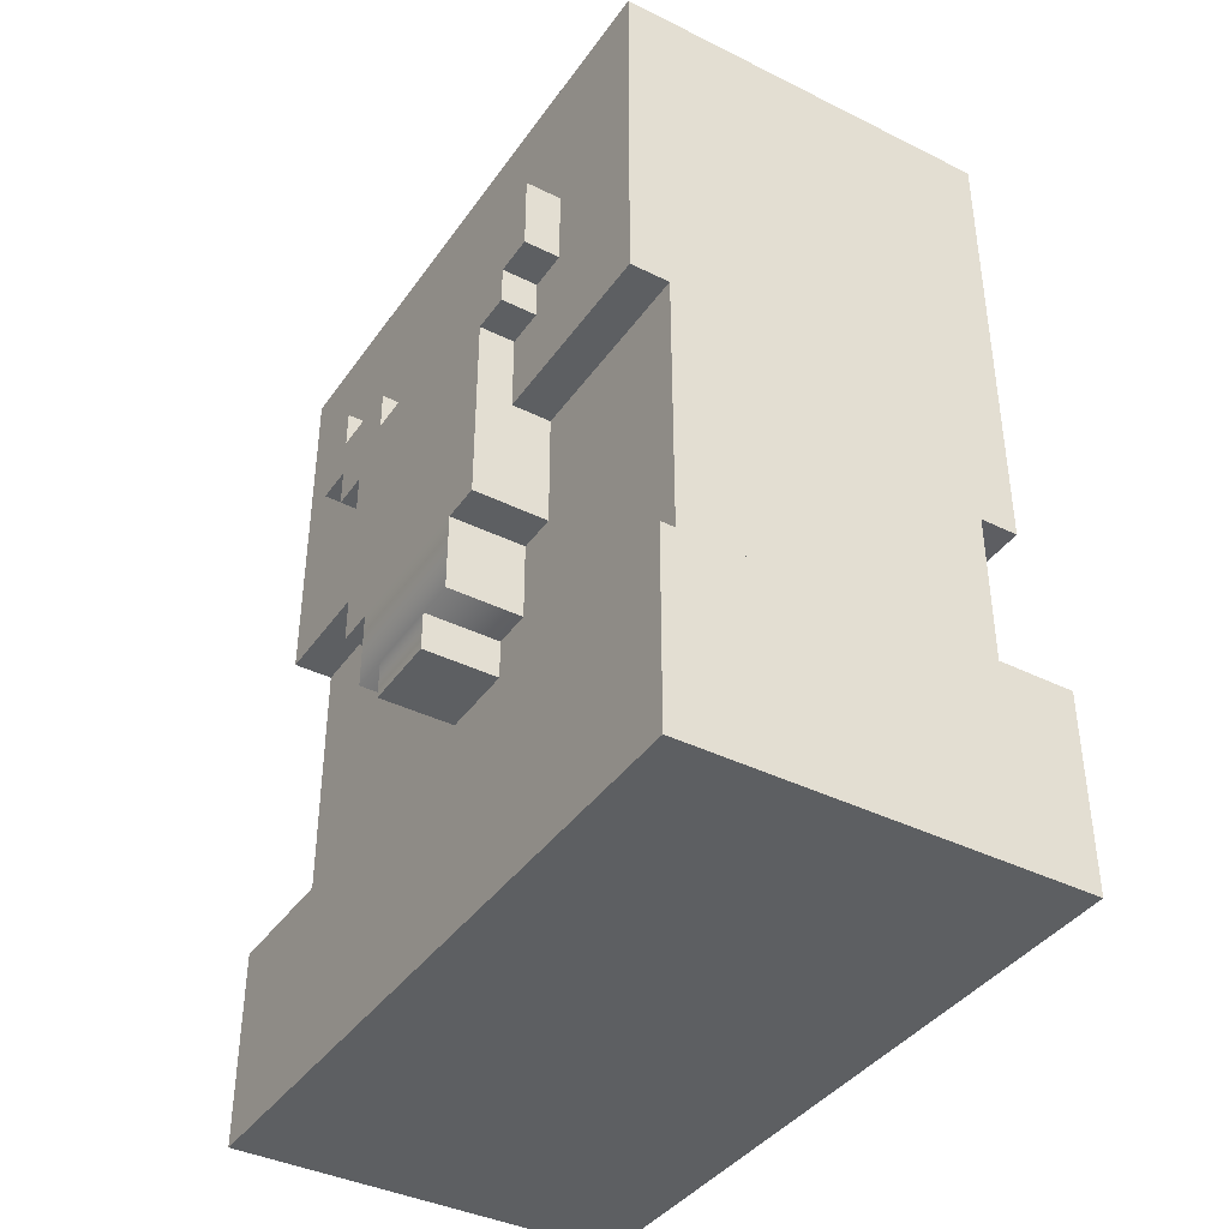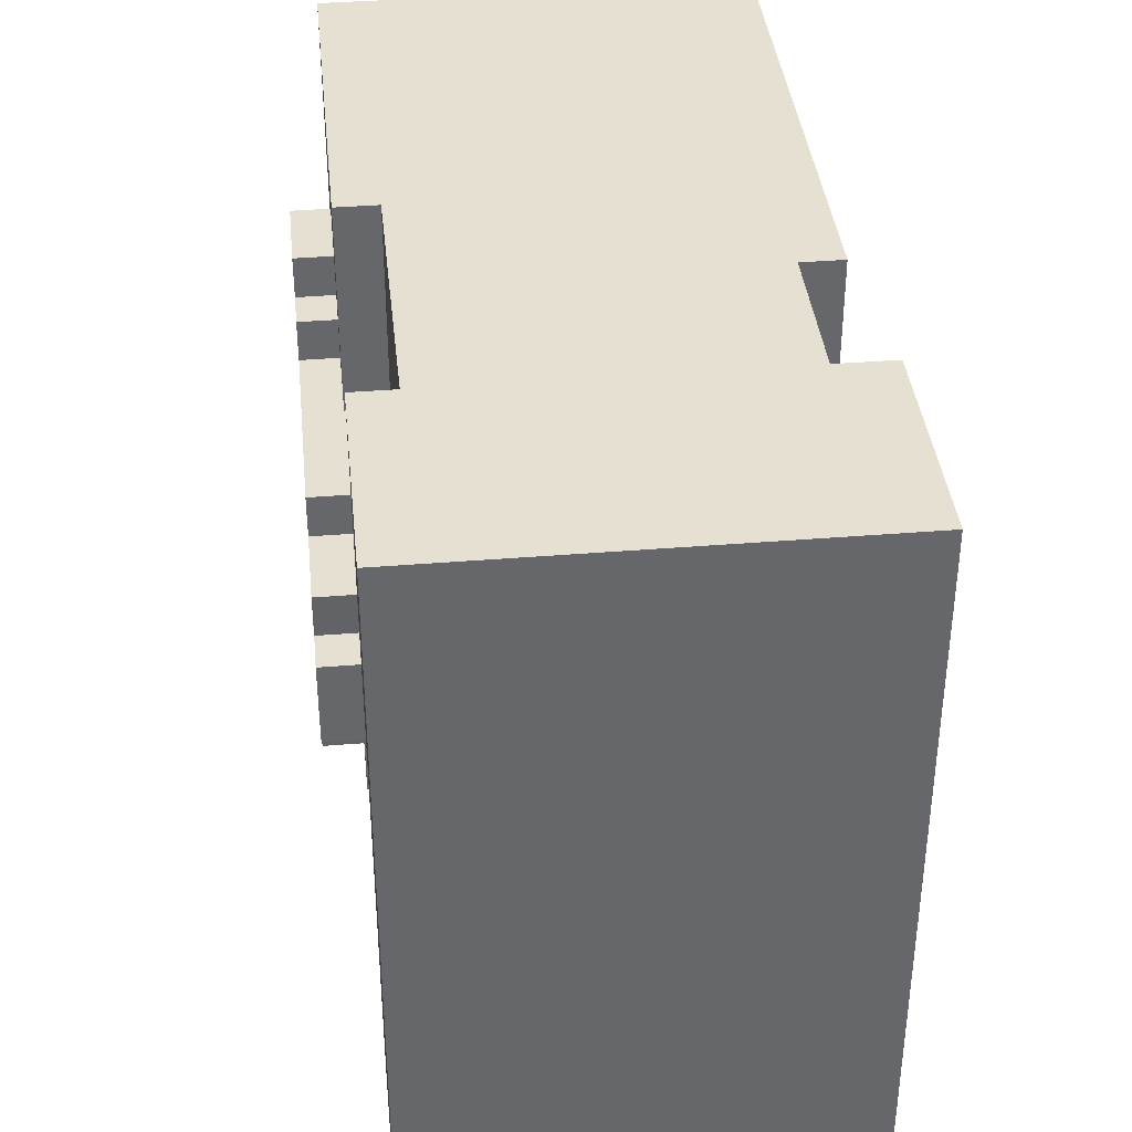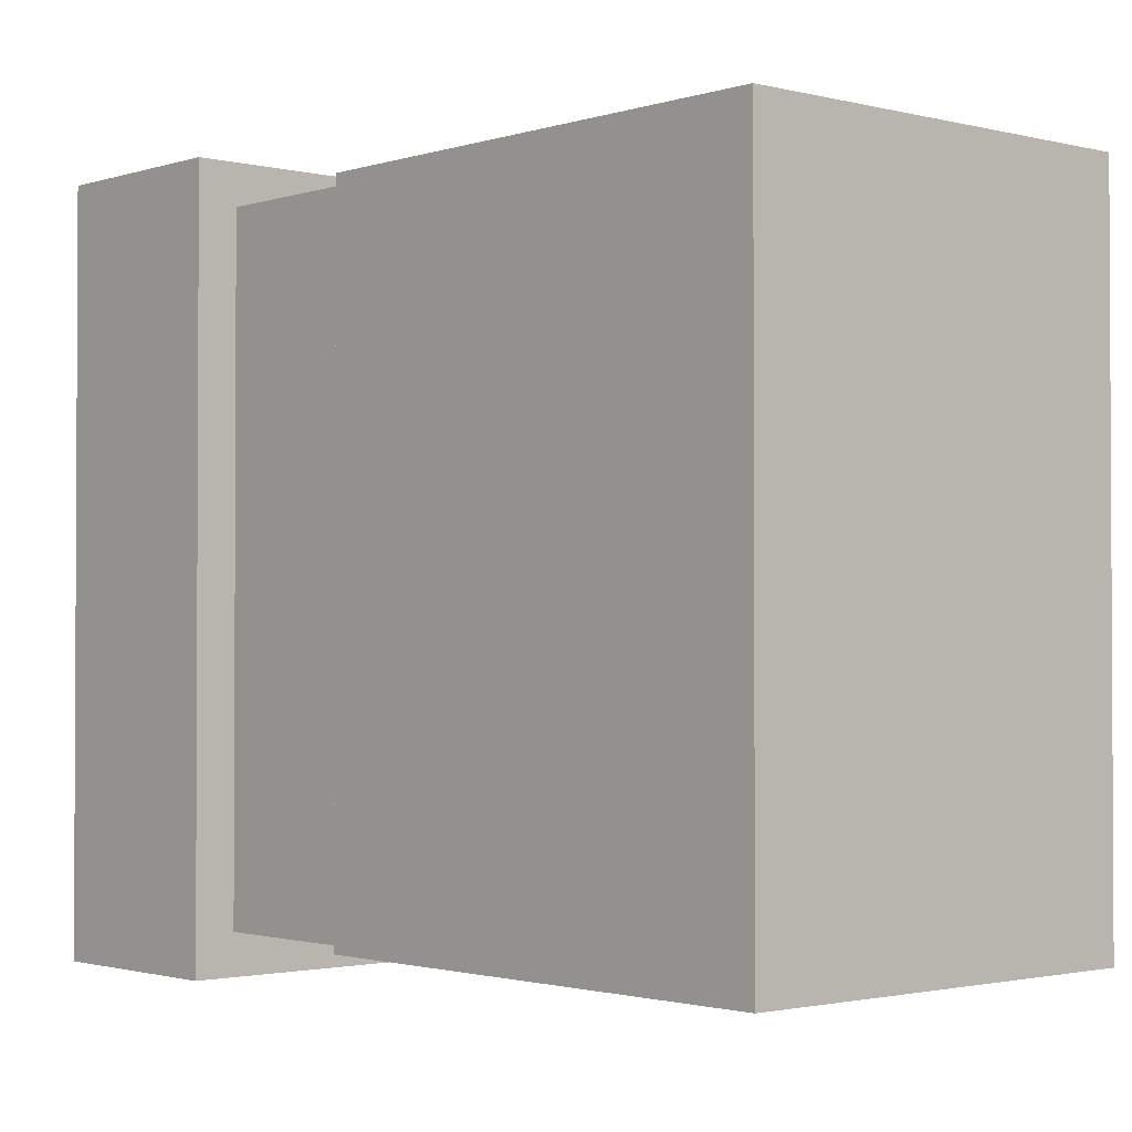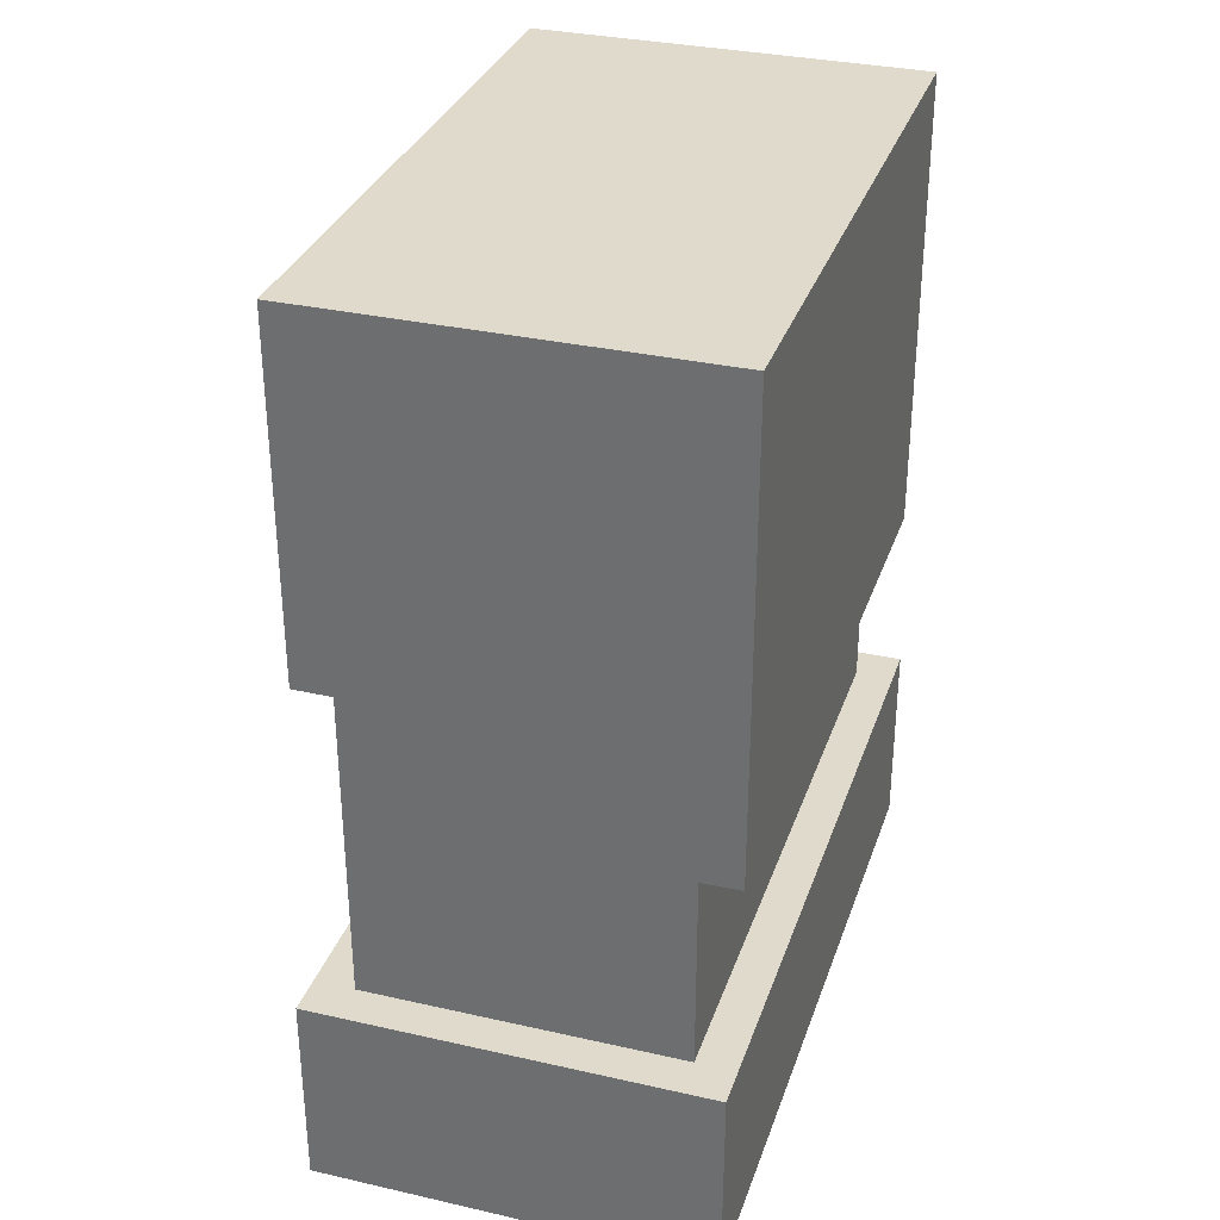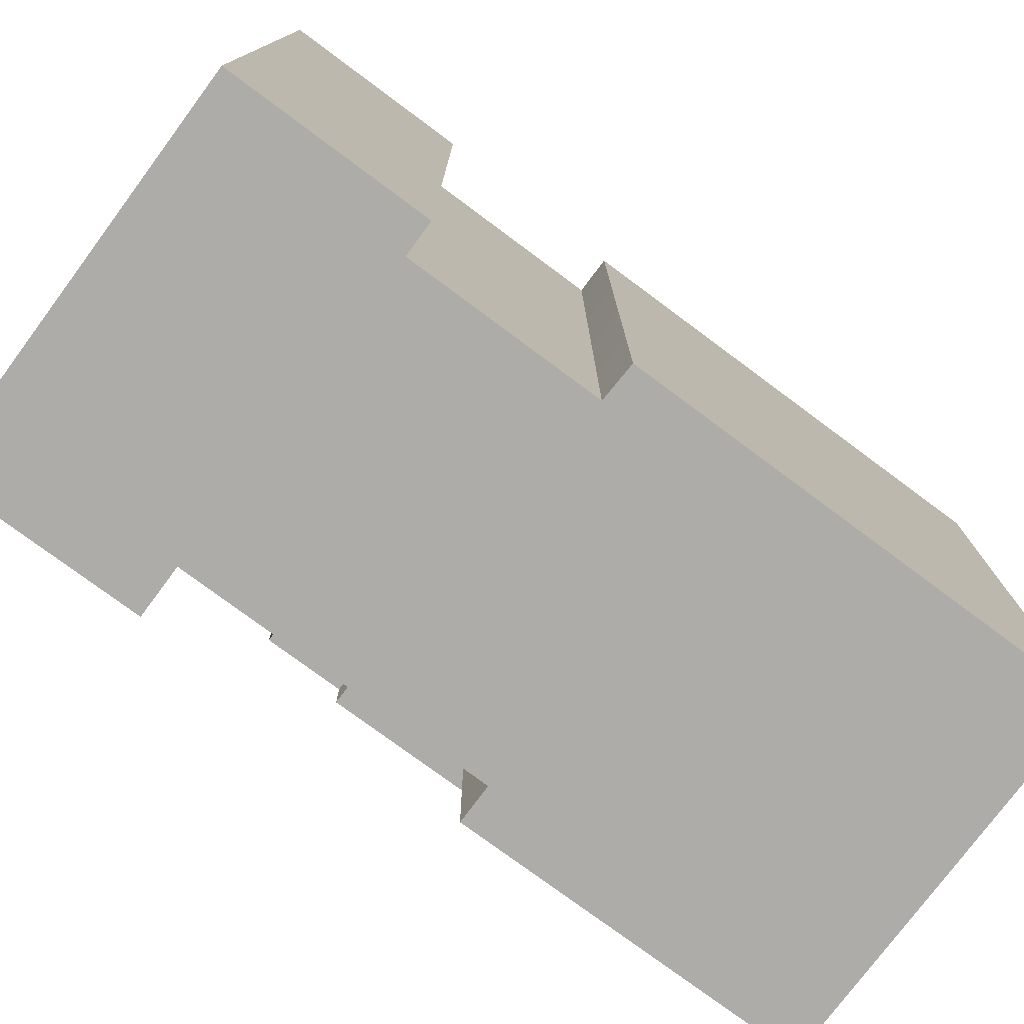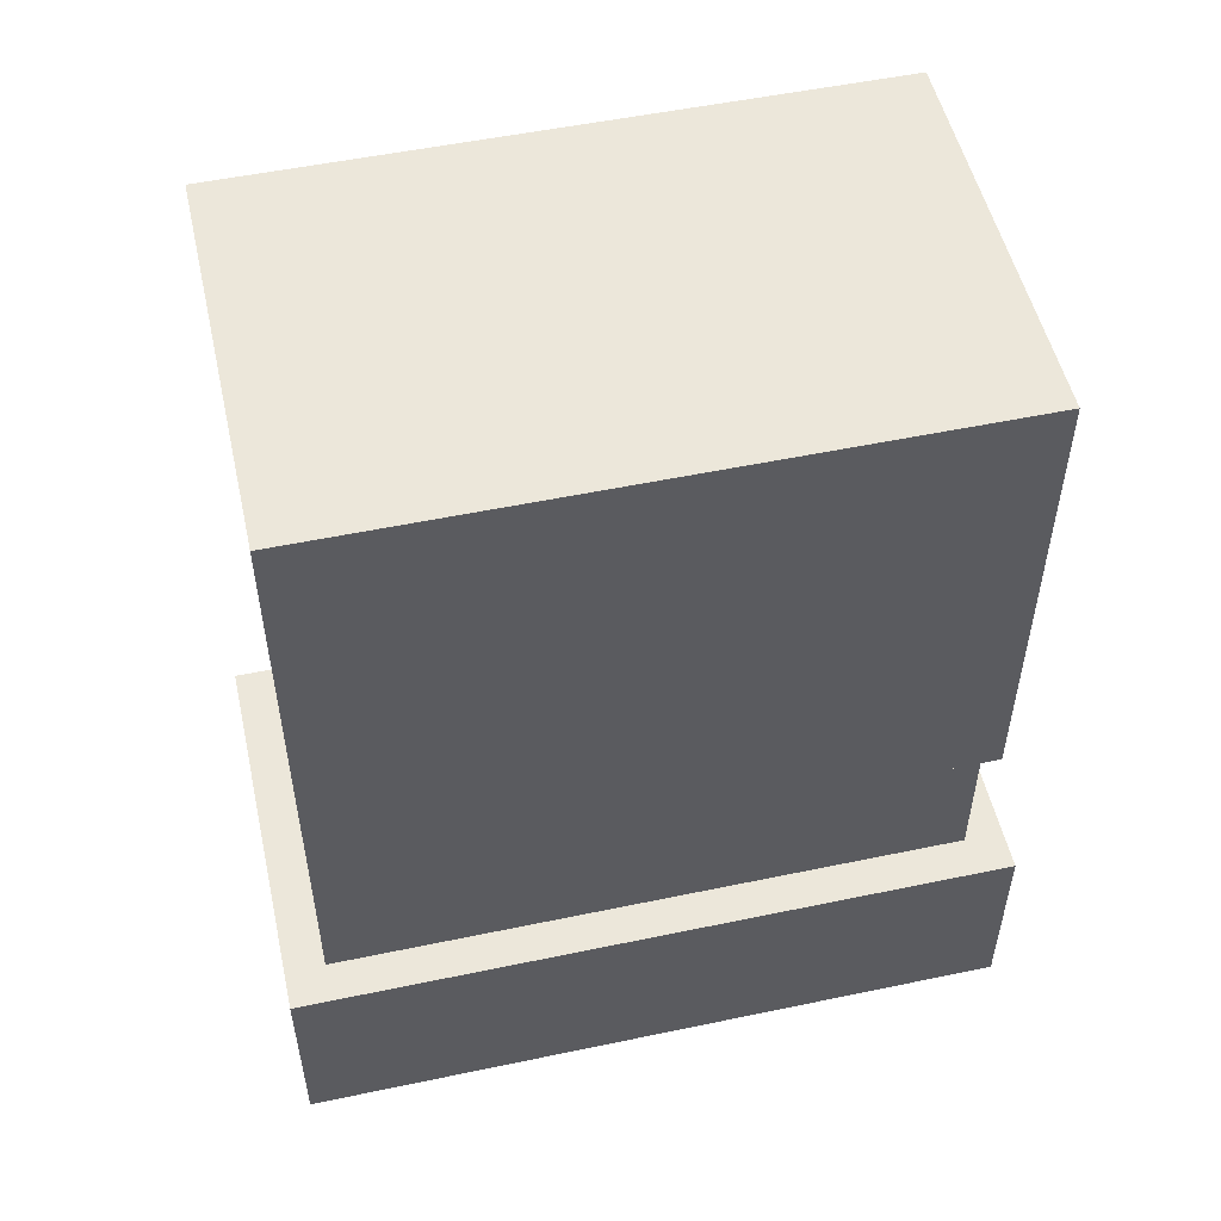
<metadata>
{"format":"obj","ext":"obj","renderer":"f3d","projection":"perspective","resolution":1024,"background":"white","views":[{"elev":-39.5,"azim":-31.6,"up":"+Y"},{"elev":38.4,"azim":-5.9,"up":"+Z"},{"elev":-1.7,"azim":138.4,"up":"+Z"},{"elev":32.4,"azim":17.5,"up":"+Y"},{"elev":-76.8,"azim":53.4,"up":"+Z"},{"elev":52.5,"azim":77.3,"up":"+Y"}]}
</metadata>
<code>
g avatar_barbarian_body_mesh
v 0.142 1.136 -0.2533
v 0.1732 1.137 -0.2534
v 0.1732 1.171 -0.2534
v 0.1732 1.515 0.2518
v 0.1732 1.325 -0.2534
v 0.1732 1.325 0.2518
v 0.1732 1.515 -0.2534
v 0.1732 1.171 0.2518
v 0.1732 1.171 -0.2534
v 0.1732 1.137 0.2518
v 0.1732 1.137 -0.2534
v 0.142 1.137 0.2519
v -0.1101 1.171 0.2519
v 0.1732 1.171 0.2518
v 0.1732 1.325 0.2518
v -0.1102 1.232 0.2519
v -0.1418 1.325 0.2519
v -0.1418 1.516 0.2519
v 0.1732 1.515 0.2518
v -0.1418 1.232 0.2519
v -0.1097 1.007 0.252
v 0.142 1.007 0.252
v -0.1094 0.8473 0.2521
v 0.142 0.8473 0.2521
v 0.142 0.8473 -0.2533
v -0.1094 0.8473 0.2521
v 0.142 0.8473 0.2521
v -0.1094 0.8473 -0.2533
v -0.1102 1.232 -0.2532
v -0.1101 1.171 -0.2532
v 0.1732 1.171 -0.2534
v 0.1732 1.325 -0.2534
v 0.142 1.136 -0.2533
v -0.1097 1.007 -0.2533
v 0.142 1.007 -0.2533
v -0.1094 0.8473 -0.2533
v 0.142 0.8473 -0.2533
v -0.1418 1.325 -0.2532
v 0.1732 1.515 -0.2534
v -0.1418 1.516 -0.2532
v -0.1418 1.232 -0.2532
v -0.1418 1.232 -0.2532
v -0.1418 1.325 0.2519
v -0.1418 1.232 0.2519
v -0.1418 1.325 -0.2532
v -0.1418 1.516 0.2519
v -0.1418 1.516 -0.2532
v 0.1732 1.515 -0.2534
v -0.1418 1.516 0.2519
v -0.1418 1.516 -0.2532
v 0.1732 1.515 0.2518
v -0.1418 1.232 0.2519
v -0.1102 1.232 -0.2532
v -0.1418 1.232 -0.2532
v -0.1102 1.232 0.2519
v -0.1094 0.8473 0.2521
v -0.1097 1.007 -0.2533
v -0.1097 1.007 0.252
v -0.1094 0.8473 -0.2533
v -0.1101 1.171 0.2519
v -0.1101 1.171 -0.2532
v -0.1102 1.232 -0.2532
v -0.1102 1.232 0.2519
v 0.142 1.007 -0.2533
v 0.142 0.8473 0.2521
v 0.142 1.007 0.252
v 0.142 0.8473 -0.2533
v 0.142 1.136 -0.2533
v 0.142 1.137 0.2519
v 0.142 1.136 -0.2533
v 0.1732 1.137 0.2518
v 0.1732 1.137 -0.2534
v 0.142 1.137 0.2519
v -0.1418 0.8212 0.2834
v -0.1418 0.9792 -0.2847
v -0.1418 0.9792 0.2834
v -0.1418 0.8212 -0.2847
v -0.1418 0.9792 -0.2847
v 0.1734 0.9792 0.2834
v -0.1418 0.9792 0.2834
v 0.1734 0.9792 -0.2847
v 0.1734 0.8212 -0.2847
v -0.1418 0.8212 0.2834
v 0.1734 0.8212 0.2834
v -0.1418 0.8212 -0.2847
v -0.1418 0.8212 0.2834
v 0.1734 0.9792 0.2834
v 0.1734 0.8212 0.2834
v -0.1418 0.9792 0.2834
v 0.1734 0.8212 -0.2847
v -0.1418 0.9792 -0.2847
v -0.1418 0.8212 -0.2847
v 0.1734 0.9792 -0.2847
v 0.1734 0.8212 -0.2847
v 0.1734 0.9792 0.2834
v 0.1734 0.9792 -0.2847
v 0.1734 0.8212 0.2834
v 0.142 1.137 0.2519
v 0.1732 1.171 0.2518
v 0.1732 1.137 0.2518
v -0.1702 1.295 -0.09539
v -0.1702 1.326 0.0624
v -0.1702 1.295 0.09413
v -0.1702 1.326 -0.0641
v -0.1702 1.137 -0.0641
v -0.1702 1.137 -0.09539
v -0.1702 1.137 0.0624
v -0.1702 1.074 -0.0641
v -0.1702 1.074 0.0624
v -0.1702 1.074 -0.03228
v -0.1702 1.074 0.03091
v -0.1702 1.042 -0.03228
v -0.1702 1.042 0.03091
v -0.1702 1.137 0.09413
v -0.1702 1.326 -0.127
v -0.1702 1.295 -0.127
v -0.1702 1.359 -0.127
v -0.1702 1.359 -0.1586
v -0.1702 1.326 -0.1586
v -0.1702 1.39 -0.127
v -0.1702 1.39 -0.1586
v -0.1702 1.359 -0.0641
v -0.1702 1.358 0.0624
v -0.1702 1.358 0.1255
v -0.1702 1.326 0.1255
v -0.1702 1.295 0.1255
v -0.1702 1.358 0.157
v -0.1702 1.326 0.157
v -0.1702 1.389 0.1569
v -0.1702 1.389 0.1255
v -0.06494 1.295 -0.127
v -0.1702 1.295 -0.09539
v -0.06494 1.295 -0.09539
v -0.1702 1.295 -0.127
v -0.06494 1.326 -0.127
v -0.1702 1.295 -0.127
v -0.06494 1.295 -0.127
v -0.1702 1.326 -0.127
v -0.06494 1.326 -0.1586
v -0.1702 1.326 -0.127
v -0.06494 1.326 -0.127
v -0.1702 1.326 -0.1586
v -0.06494 1.359 -0.1586
v -0.1702 1.326 -0.1586
v -0.06494 1.326 -0.1586
v -0.1702 1.359 -0.1586
v -0.06494 1.39 -0.1586
v -0.1702 1.39 -0.1586
v -0.1702 1.39 -0.127
v -0.06494 1.39 -0.1586
v -0.06494 1.39 -0.127
v -0.1702 1.39 -0.1586
v -0.1702 1.359 -0.127
v -0.06494 1.39 -0.127
v -0.06494 1.359 -0.127
v -0.1702 1.39 -0.127
v -0.1702 1.359 -0.127
v -0.06494 1.359 -0.0641
v -0.1702 1.359 -0.0641
v -0.06494 1.359 -0.127
v -0.1702 1.326 -0.0641
v -0.06494 1.359 -0.0641
v -0.06494 1.326 -0.0641
v -0.1702 1.359 -0.0641
v -0.06494 1.326 0.0624
v -0.1702 1.326 -0.0641
v -0.06494 1.326 -0.0641
v -0.1702 1.326 0.0624
v -0.06494 1.358 0.0624
v -0.1702 1.326 0.0624
v -0.06494 1.326 0.0624
v -0.1702 1.358 0.0624
v -0.06494 1.358 0.1255
v -0.1702 1.358 0.0624
v -0.06494 1.358 0.0624
v -0.1702 1.358 0.1255
v -0.06494 1.389 0.1255
v -0.1702 1.358 0.1255
v -0.06494 1.358 0.1255
v -0.1702 1.389 0.1255
v -0.06494 1.389 0.1569
v -0.1702 1.389 0.1255
v -0.06494 1.389 0.1255
v -0.1702 1.389 0.1569
v -0.1702 1.358 0.157
v -0.06494 1.389 0.1569
v -0.06494 1.358 0.157
v -0.1702 1.389 0.1569
v -0.1702 1.326 0.157
v -0.06494 1.326 0.157
v -0.1702 1.326 0.1255
v -0.06494 1.326 0.157
v -0.06494 1.326 0.1255
v -0.1702 1.326 0.157
v -0.1702 1.295 0.1255
v -0.06494 1.326 0.1255
v -0.06494 1.295 0.1255
v -0.1702 1.326 0.1255
v -0.1702 1.295 0.09413
v -0.06494 1.295 0.1255
v -0.06494 1.295 0.09413
v -0.1702 1.295 0.1255
v -0.06494 1.137 0.09413
v -0.1702 1.295 0.09413
v -0.06494 1.295 0.09413
v -0.1702 1.137 0.09413
v -0.06574 1.074 0.0624
v -0.1702 1.137 0.0624
v -0.06574 1.137 0.0624
v -0.1702 1.074 0.0624
v -0.06574 1.074 0.03091
v -0.1702 1.074 0.0624
v -0.06574 1.074 0.0624
v -0.1702 1.074 0.03091
v -0.06574 1.042 0.03091
v -0.1702 1.074 0.03091
v -0.06574 1.074 0.03091
v -0.1702 1.042 0.03091
v -0.06574 1.042 -0.03228
v -0.1702 1.042 0.03091
v -0.06574 1.042 0.03091
v -0.1702 1.042 -0.03228
v -0.06574 1.074 -0.03228
v -0.1702 1.042 -0.03228
v -0.06574 1.042 -0.03228
v -0.1702 1.074 -0.03228
v -0.06574 1.074 -0.0641
v -0.1702 1.074 -0.03228
v -0.06574 1.074 -0.03228
v -0.1702 1.074 -0.0641
v -0.06574 1.137 -0.0641
v -0.1702 1.074 -0.0641
v -0.06574 1.074 -0.0641
v -0.1702 1.137 -0.0641
v -0.06574 1.137 -0.09539
v -0.1702 1.137 -0.0641
v -0.06574 1.137 -0.0641
v -0.1702 1.137 -0.09539
v -0.06494 1.295 -0.09539
v -0.1702 1.137 -0.09539
v -0.06574 1.137 -0.09539
v -0.1702 1.295 -0.09539
v -0.06574 1.137 0.0624
v -0.1702 1.137 0.09413
v -0.06494 1.137 0.09413
v -0.1702 1.137 0.0624
g avatar_barbarian_body_mesh_0
f 3 2 1
f 6 5 4
f 7 4 5
f 6 8 5
f 9 5 8
f 8 10 9
f 11 9 10
f 14 13 12
f 14 15 13
f 16 13 15
f 17 16 15
f 17 15 18
f 19 18 15
f 20 16 17
f 13 21 12
f 12 21 22
f 21 23 22
f 24 22 23
f 27 26 25
f 28 25 26
f 31 30 29
f 32 31 29
f 30 31 33
f 34 30 33
f 35 34 33
f 34 35 36
f 37 36 35
f 38 32 29
f 32 38 39
f 40 39 38
f 41 38 29
f 44 43 42
f 45 42 43
f 43 46 45
f 47 45 46
f 50 49 48
f 51 48 49
f 54 53 52
f 55 52 53
f 58 57 56
f 59 56 57
f 58 60 57
f 61 57 60
f 62 61 60
f 63 62 60
f 66 65 64
f 67 64 65
f 64 68 66
f 69 66 68
f 72 71 70
f 73 70 71
f 76 75 74
f 77 74 75
f 80 79 78
f 81 78 79
f 84 83 82
f 85 82 83
f 88 87 86
f 89 86 87
f 92 91 90
f 93 90 91
f 96 95 94
f 97 94 95
f 100 99 98
f 103 102 101
f 104 101 102
f 101 105 103
f 105 101 106
f 107 103 105
f 105 108 107
f 109 107 108
f 108 110 109
f 111 109 110
f 110 112 111
f 113 111 112
f 107 114 103
f 101 104 115
f 115 116 101
f 104 117 115
f 117 118 115
f 119 115 118
f 117 120 118
f 121 118 120
f 104 122 117
f 124 123 102
f 102 125 124
f 102 103 125
f 103 126 125
f 125 127 124
f 125 128 127
f 127 129 124
f 130 124 129
f 133 132 131
f 134 131 132
f 137 136 135
f 138 135 136
f 141 140 139
f 142 139 140
f 145 144 143
f 146 143 144
f 143 146 147
f 148 147 146
f 151 150 149
f 152 149 150
f 155 154 153
f 156 153 154
f 159 158 157
f 160 157 158
f 163 162 161
f 164 161 162
f 167 166 165
f 168 165 166
f 171 170 169
f 172 169 170
f 175 174 173
f 176 173 174
f 179 178 177
f 180 177 178
f 183 182 181
f 184 181 182
f 187 186 185
f 188 185 186
f 185 189 187
f 190 187 189
f 193 192 191
f 194 191 192
f 197 196 195
f 198 195 196
f 201 200 199
f 202 199 200
f 205 204 203
f 206 203 204
f 209 208 207
f 210 207 208
f 213 212 211
f 214 211 212
f 217 216 215
f 218 215 216
f 221 220 219
f 222 219 220
f 225 224 223
f 226 223 224
f 229 228 227
f 230 227 228
f 233 232 231
f 234 231 232
f 237 236 235
f 238 235 236
f 241 240 239
f 242 239 240
f 245 244 243
f 246 243 244

</code>
